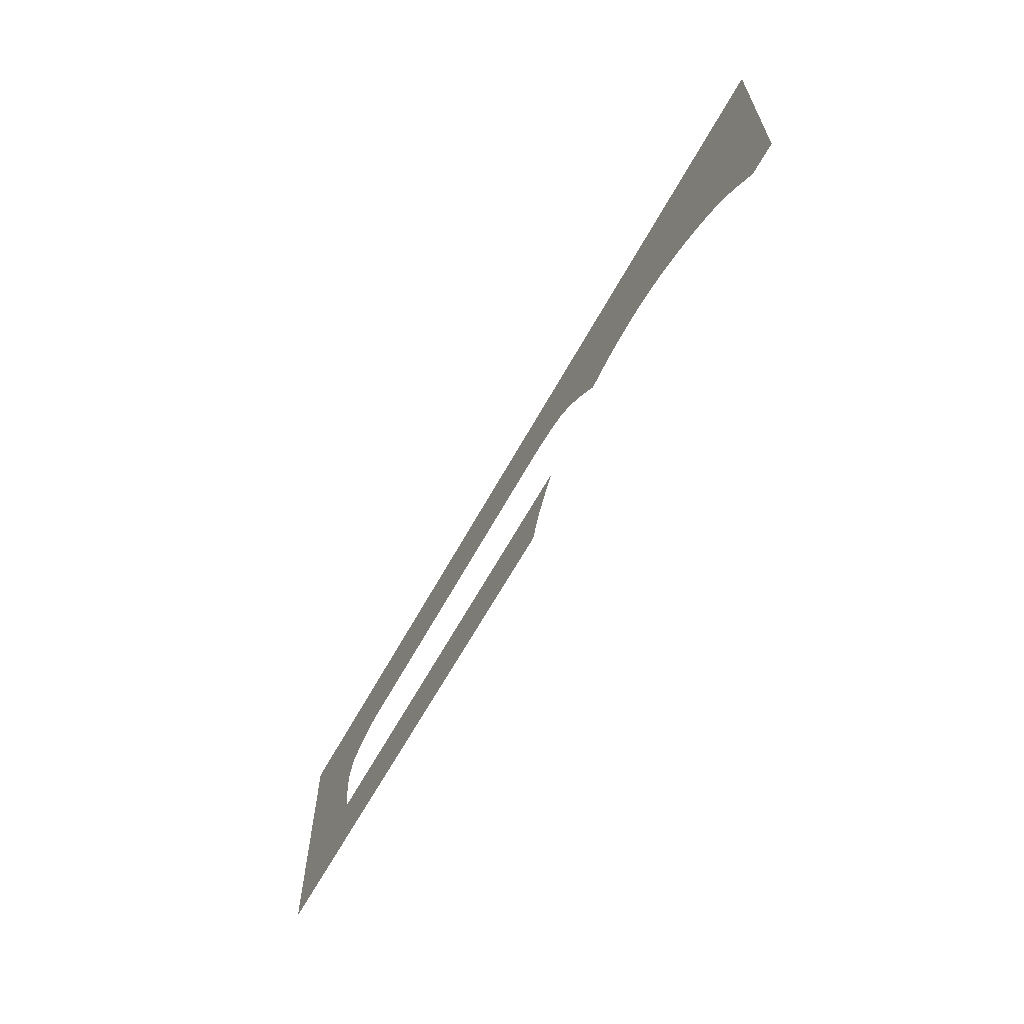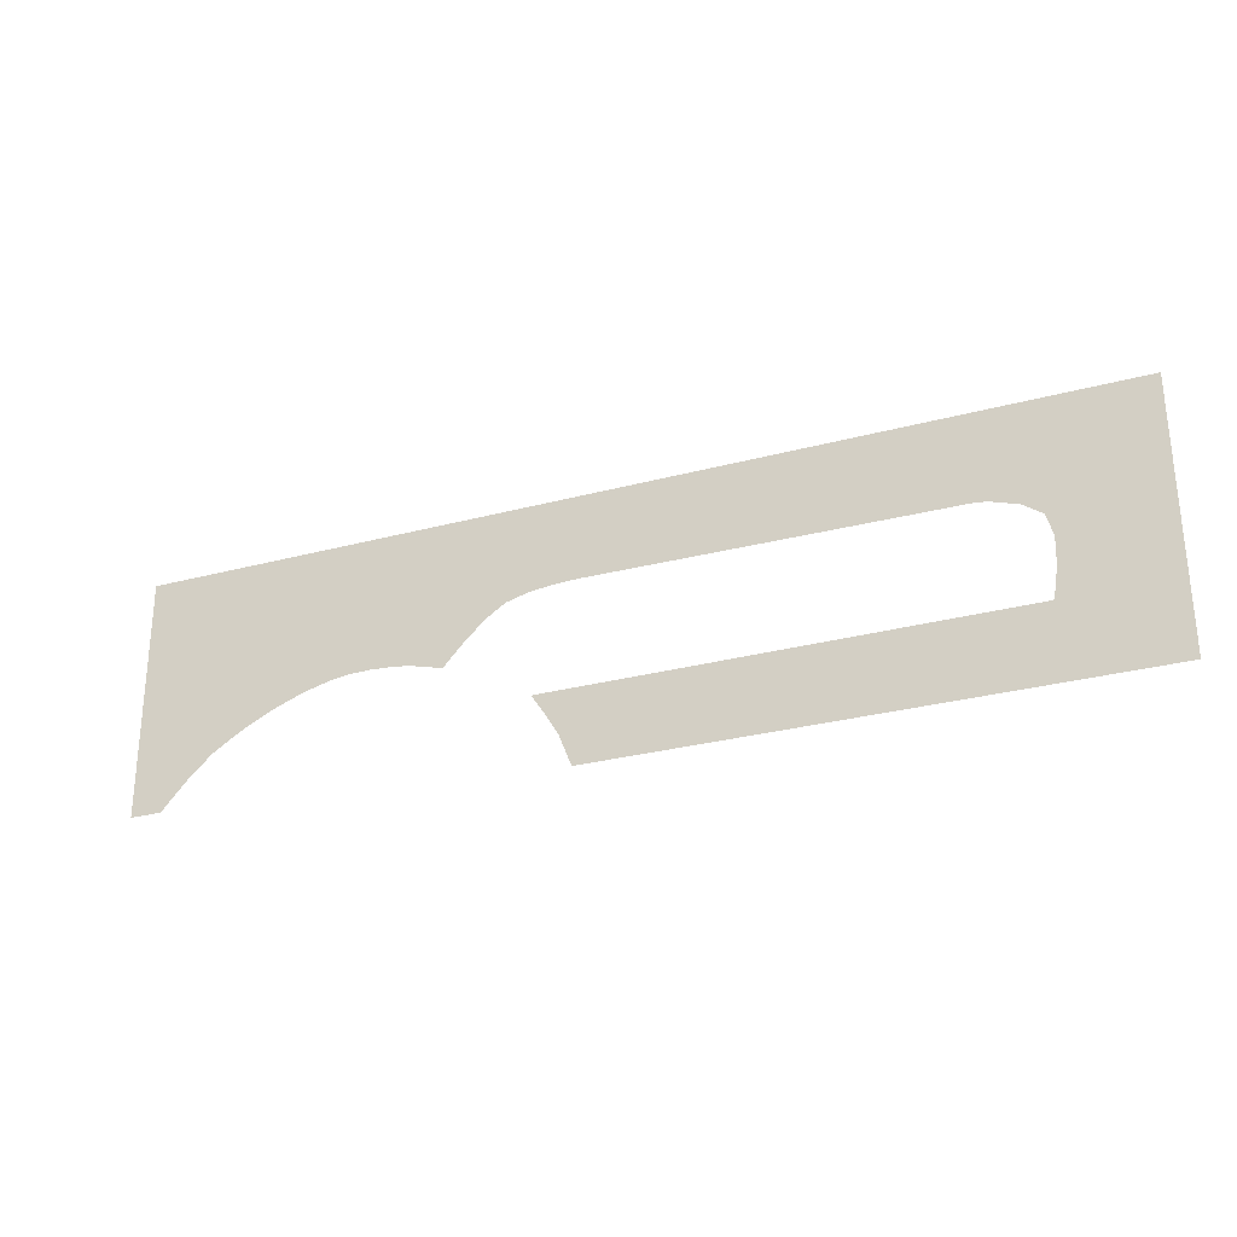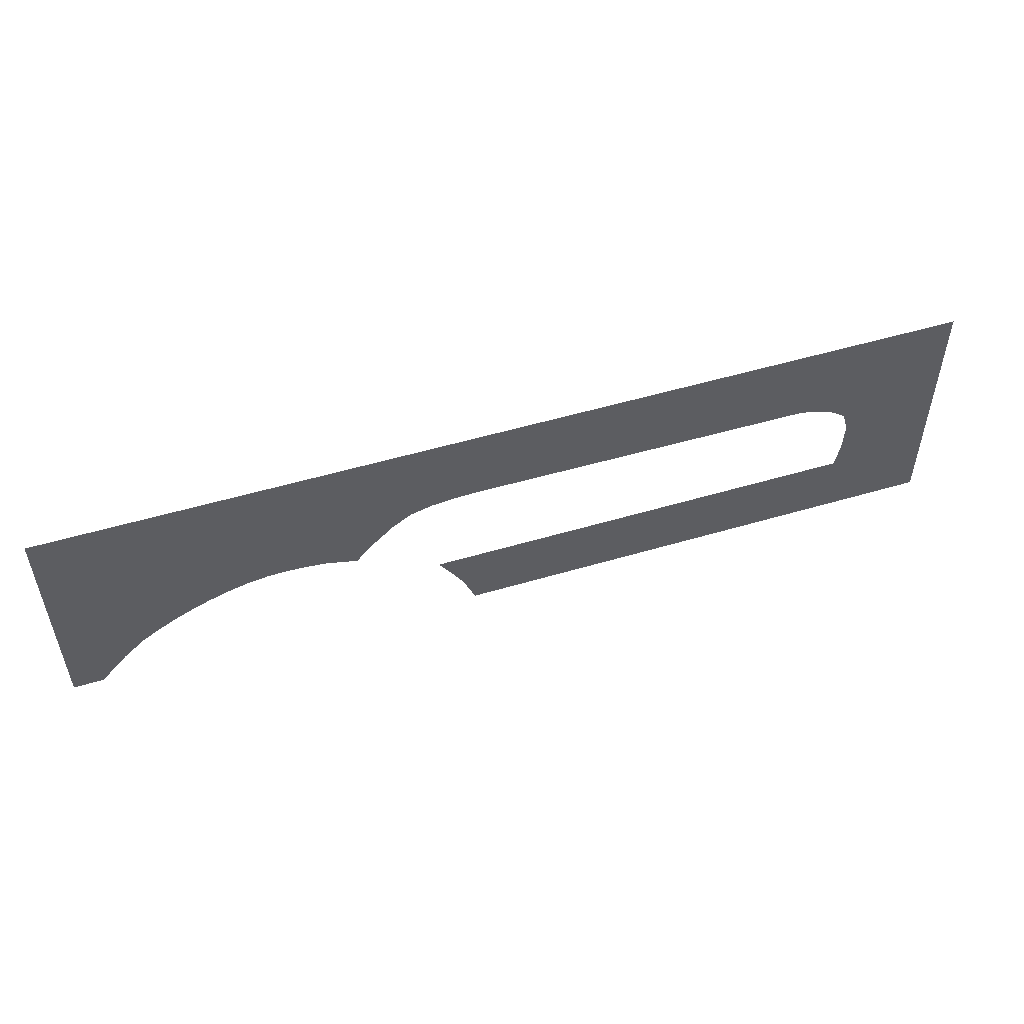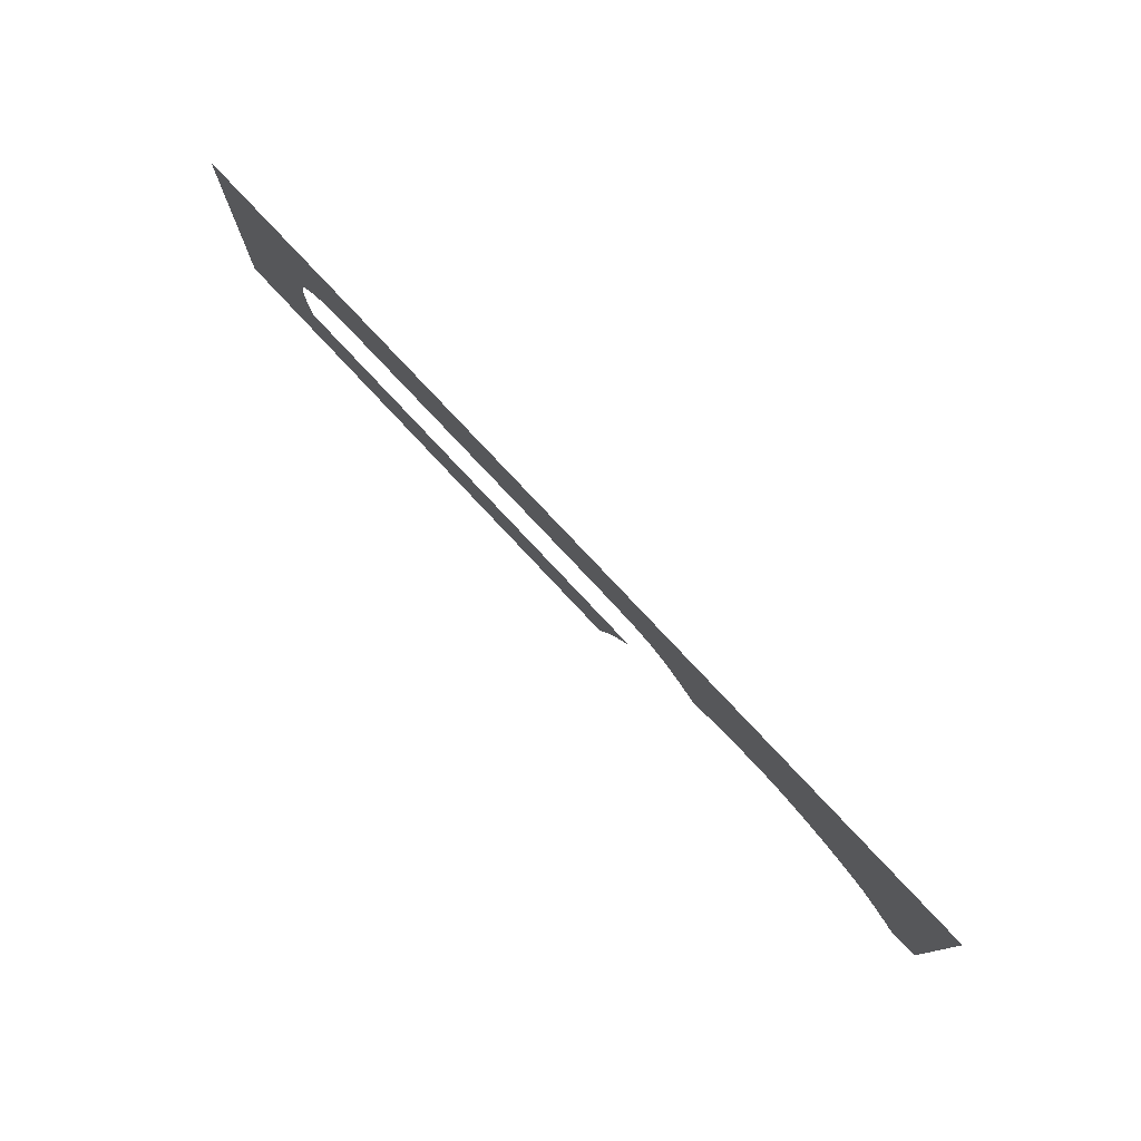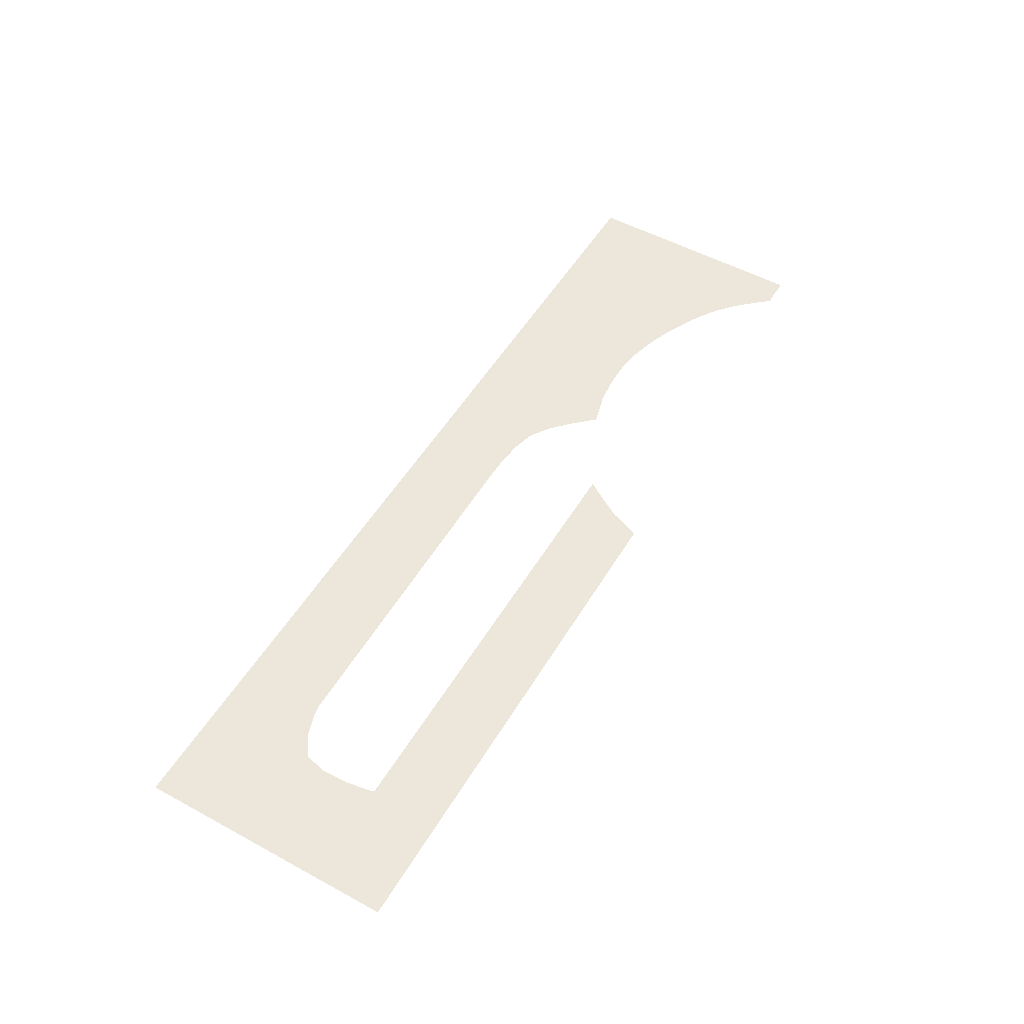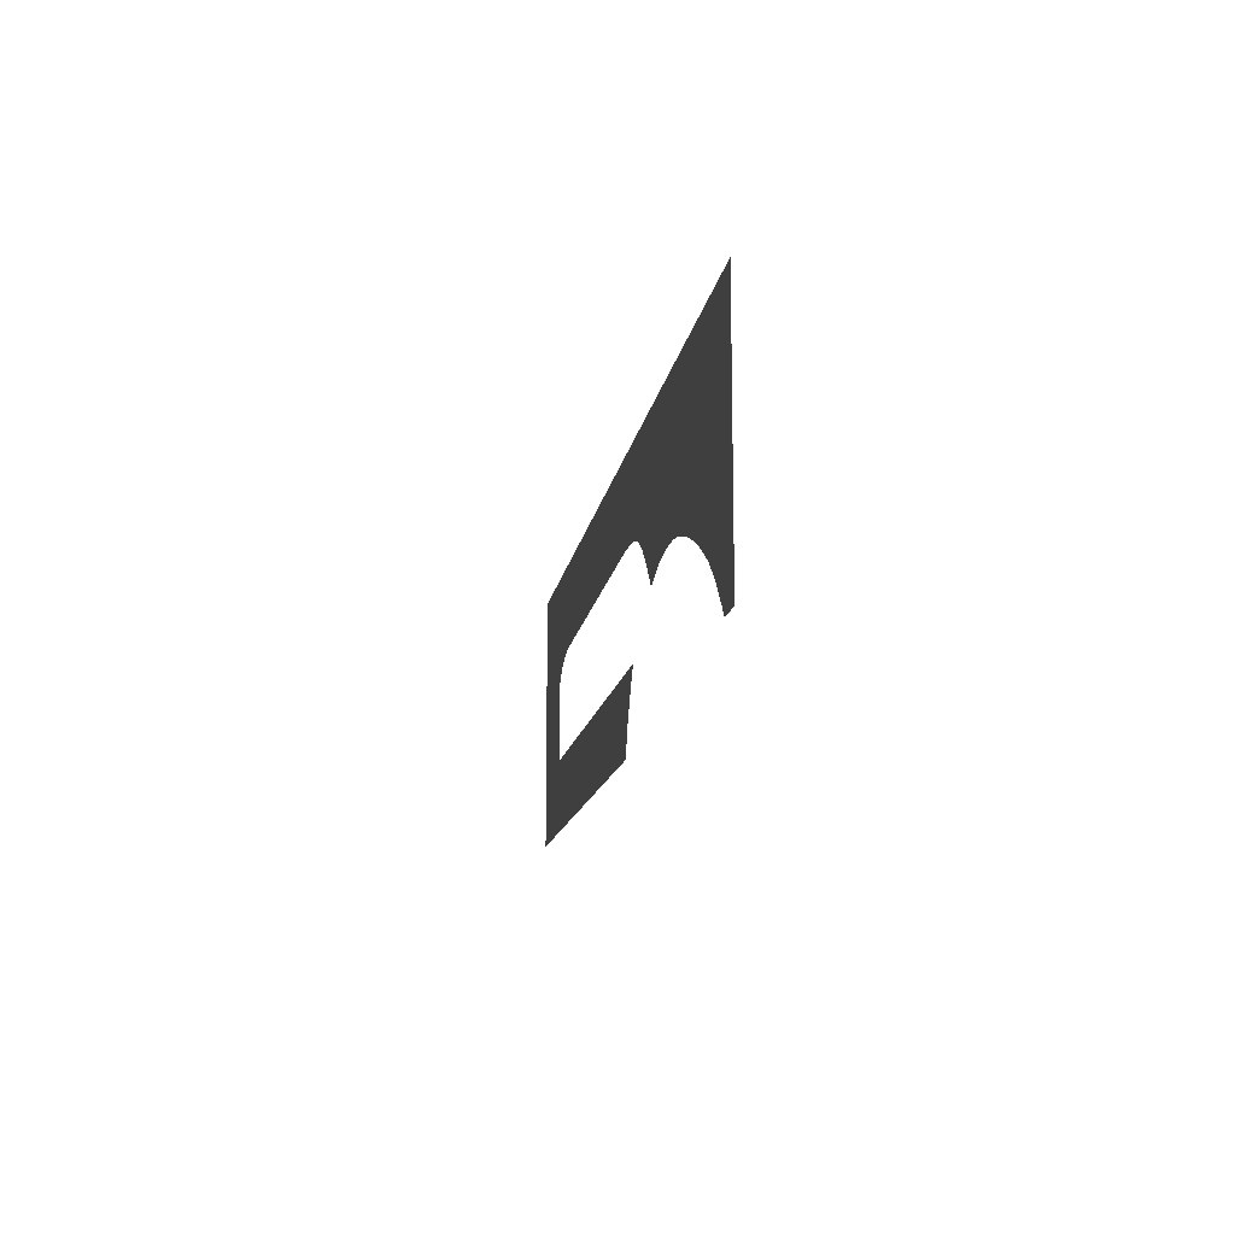
<metadata>
{"format":"obj","ext":"obj","renderer":"f3d","projection":"perspective","resolution":1024,"background":"white","views":[{"elev":-63.6,"azim":61.2,"up":"+Y"},{"elev":-28.4,"azim":-158.0,"up":"+Y"},{"elev":52.1,"azim":162.2,"up":"+Y"},{"elev":77.2,"azim":47.0,"up":"+Y"},{"elev":52.4,"azim":-59.7,"up":"+Z"},{"elev":-13.9,"azim":80.9,"up":"+Y"}]}
</metadata>
<code>
v -106.8 -2.833 0.05
v -81.04 -7.153 0.05
v -58.07 -2.833 0.05
v -98.7 -7.304 0.05
v -99.29 -7.429 0.05
v -100.5 -7.82 0.05
v -101.4 -8.498 0.05
v -101.7 -9.611 0.05
v -106.8 -16.3 0.05
v -101.7 -10.95 0.05
v -101.5 -12.08 0.05
v -101.4 -12.56 0.05
v -80.29 -16.3 0.05
v -79.66 -14.72 0.05
v -78.84 -13.35 0.05
v -78.31 -12.56 0.05
v -80.58 -7.15 0.05
v -79.46 -7.186 0.05
v -78.11 -7.328 0.05
v -76.95 -7.646 0.05
v -69.17 -9.778 0.05
v -68.18 -9.919 0.05
v -67.13 -10.19 0.05
v -66.09 -10.53 0.05
v -65.08 -10.94 0.05
v -64.09 -11.42 0.05
v -63.14 -11.96 0.05
v -62.23 -12.56 0.05
v -61.15 -13.53 0.05
v -58.12 -15.12 0.05
v -60.16 -14.61 0.05
v -59.73 -15.12 0.05
v -70.18 -9.75 0.05
v -75.95 -8.311 0.05
v -71.19 -9.807 0.05
v -72.2 -9.919 0.05
v -74.98 -9.224 0.05
v -74.23 -10.03 0.05
v -73.93 -10.38 0.05
g Terrain_(3)_1626_0
f 1 3 2
f 1 2 4
f 1 4 5
f 1 5 6
f 1 6 7
f 1 7 8
f 1 8 9
f 9 8 10
f 9 10 11
f 9 11 12
f 9 12 13
f 12 14 13
f 12 15 14
f 12 16 15
f 2 3 17
f 17 3 18
f 18 3 19
f 3 20 19
f 3 21 20
f 22 21 3
f 23 22 3
f 23 3 24
f 24 3 25
f 25 3 26
f 26 3 27
f 27 3 28
f 28 3 29
f 30 29 3
f 31 29 30
f 31 30 32
f 21 33 20
f 33 34 20
f 35 34 33
f 35 36 34
f 34 36 37
f 38 37 36
f 38 36 39

</code>
